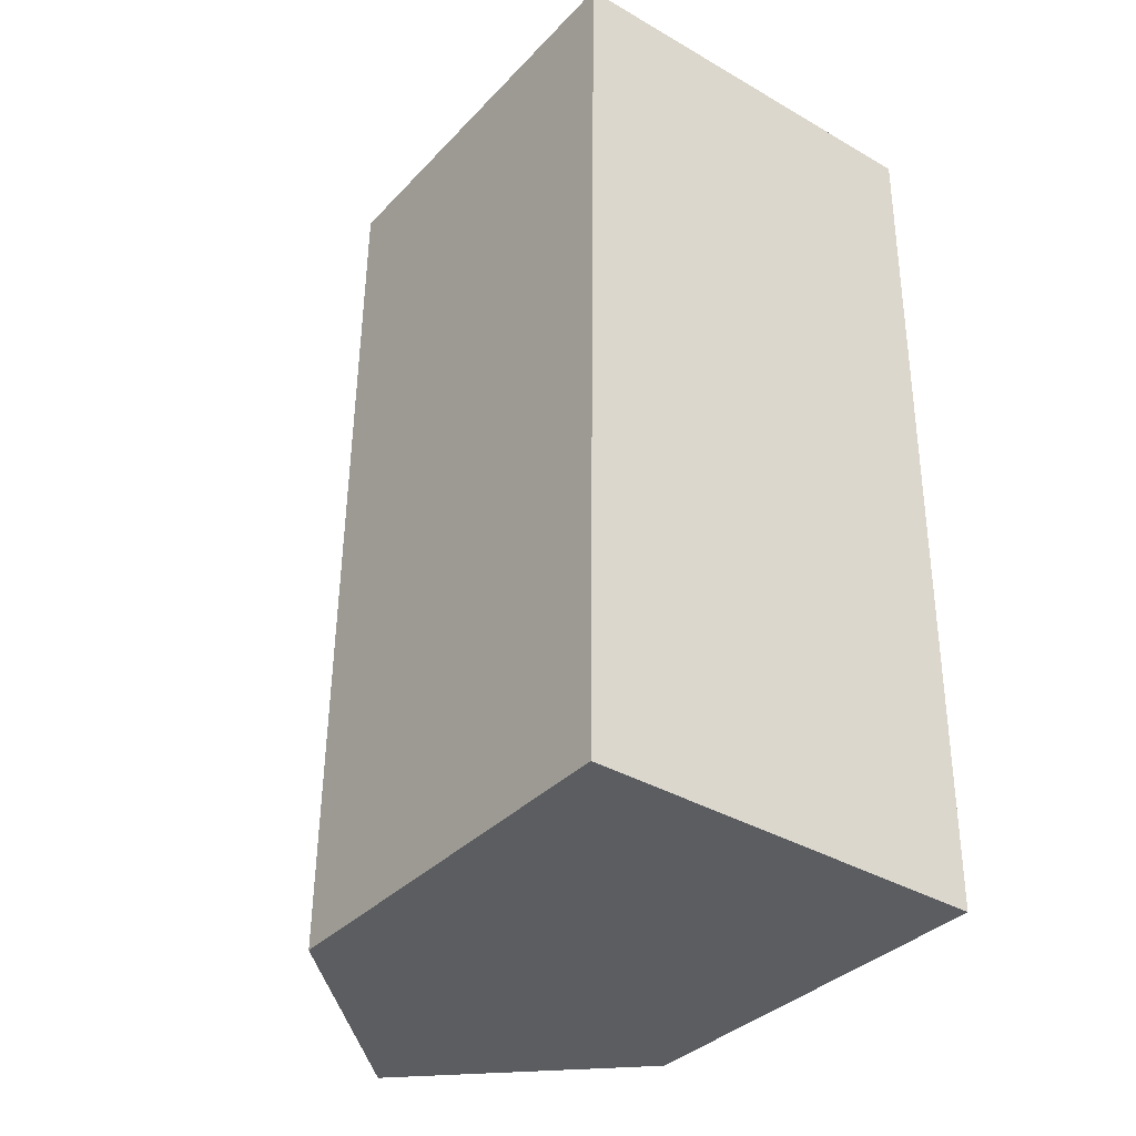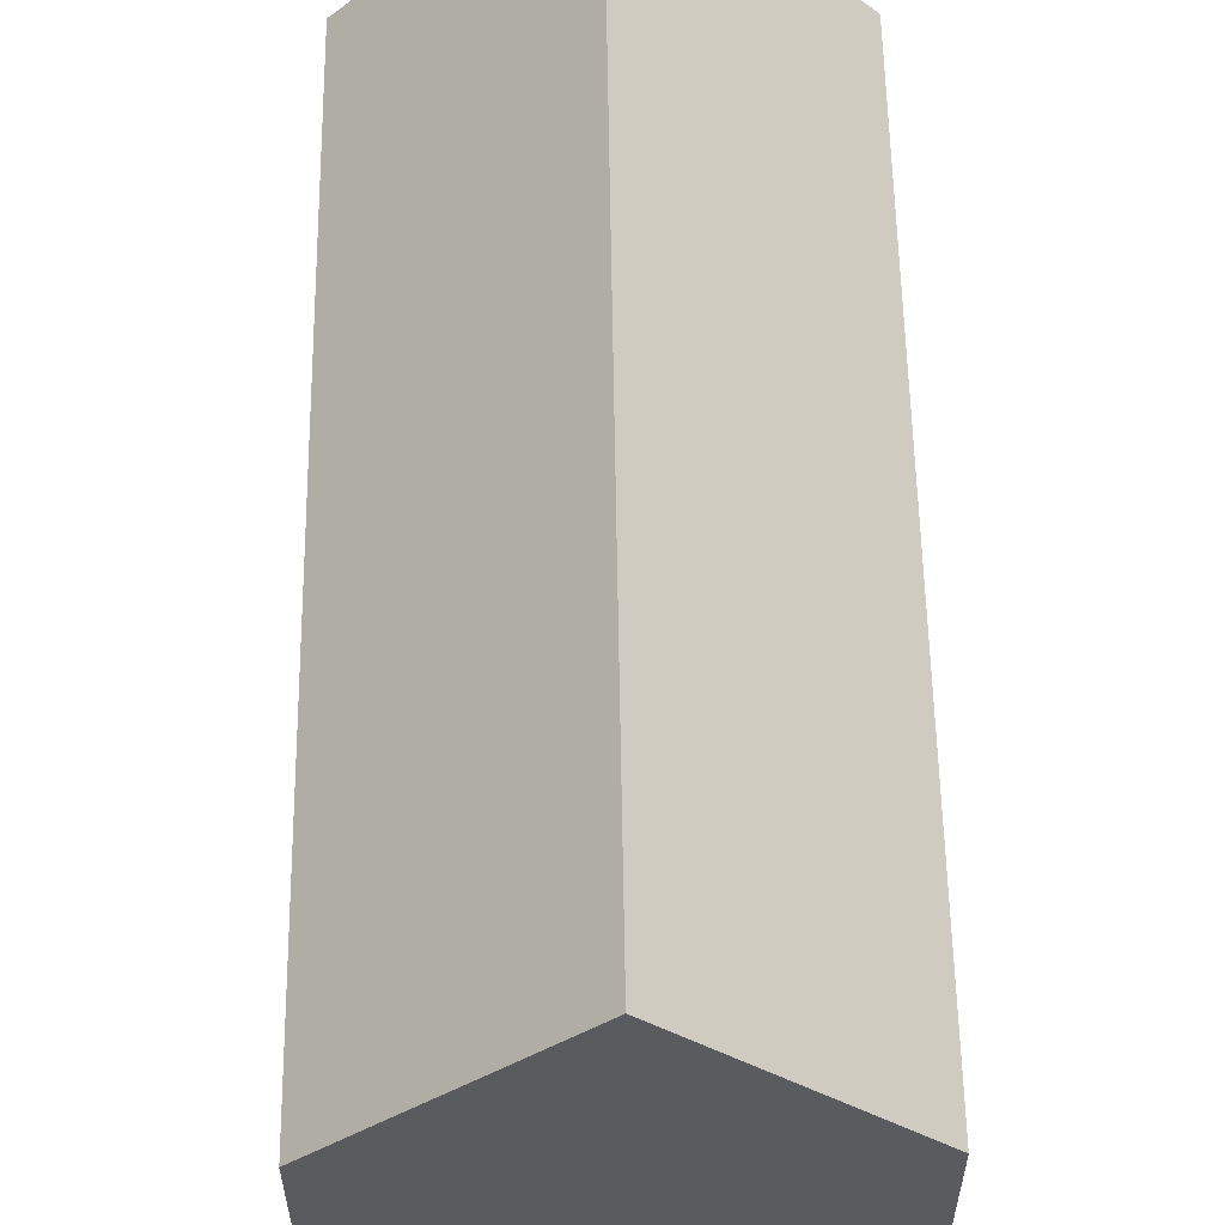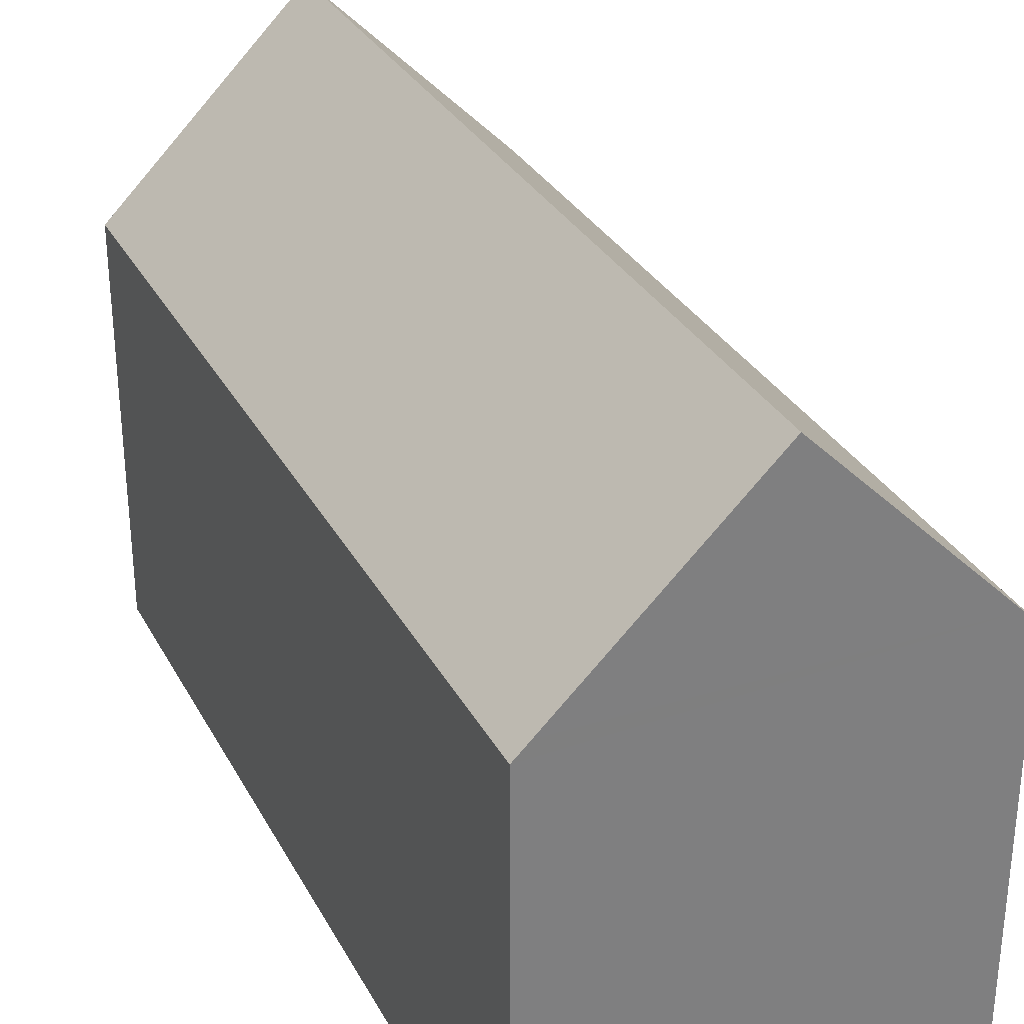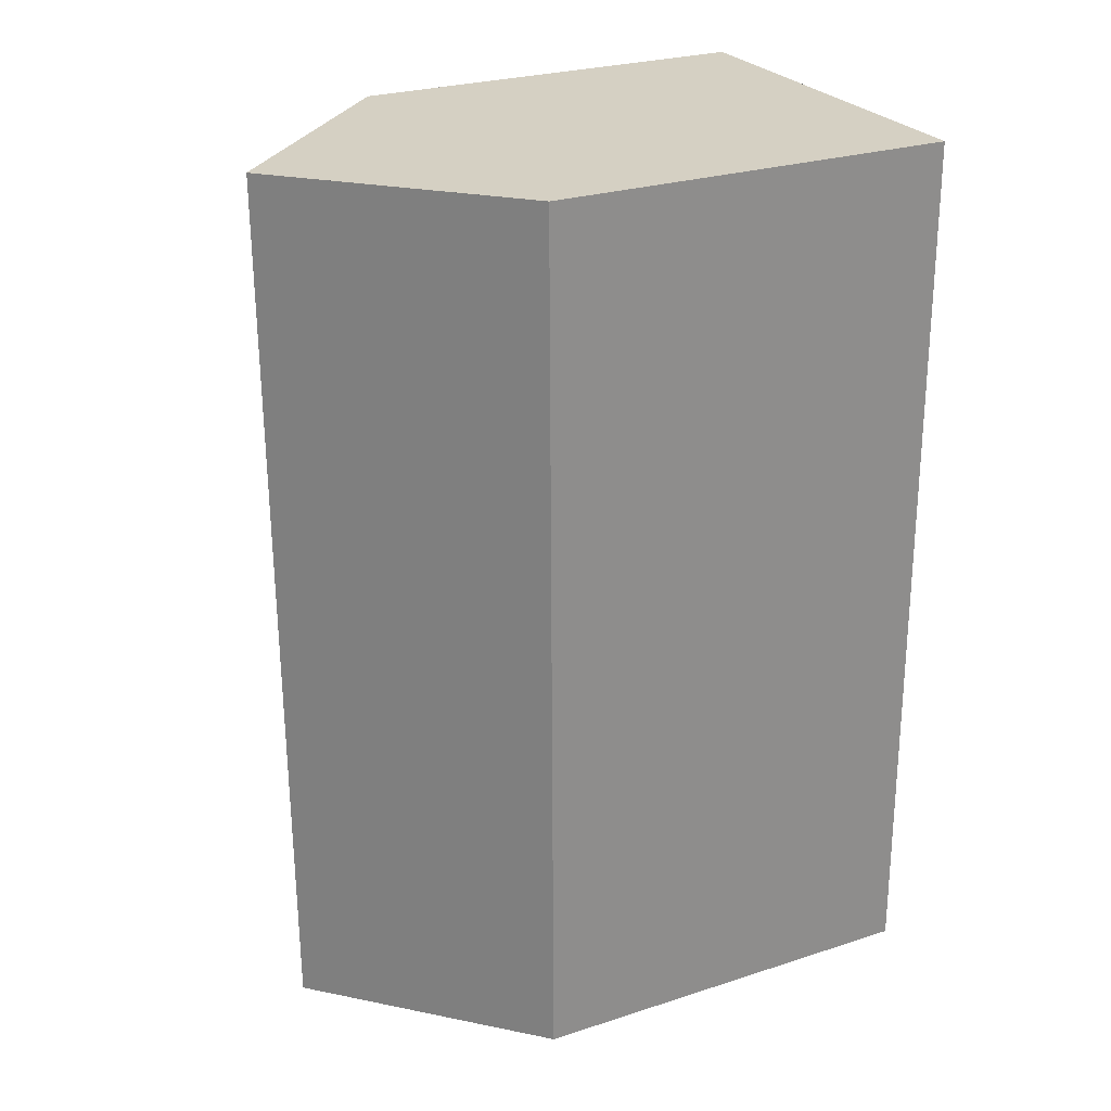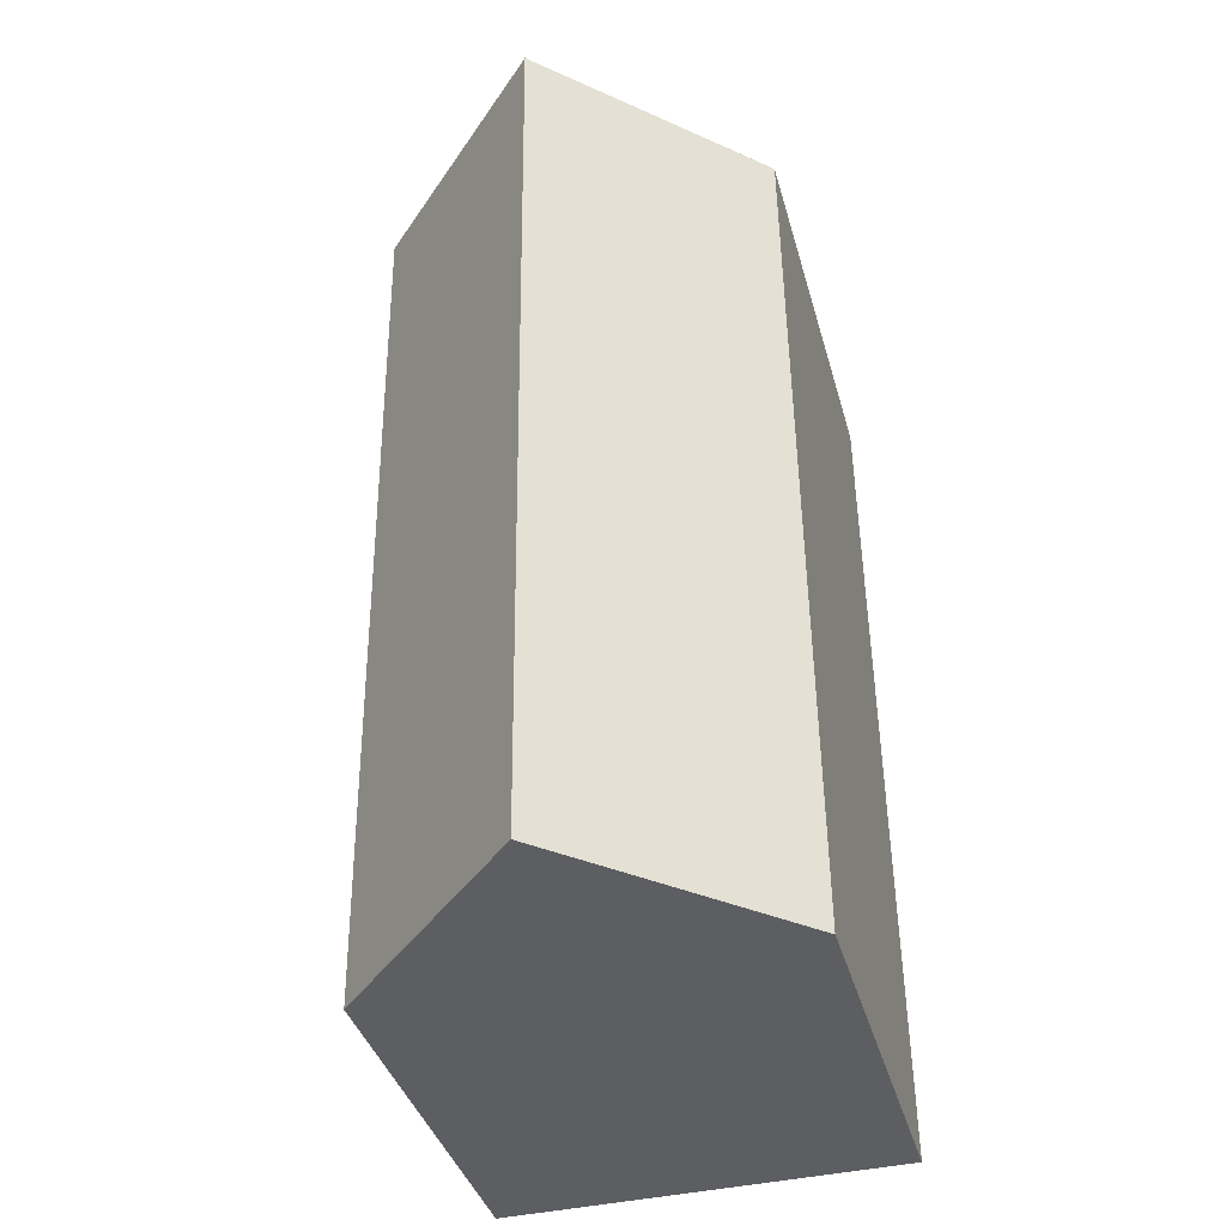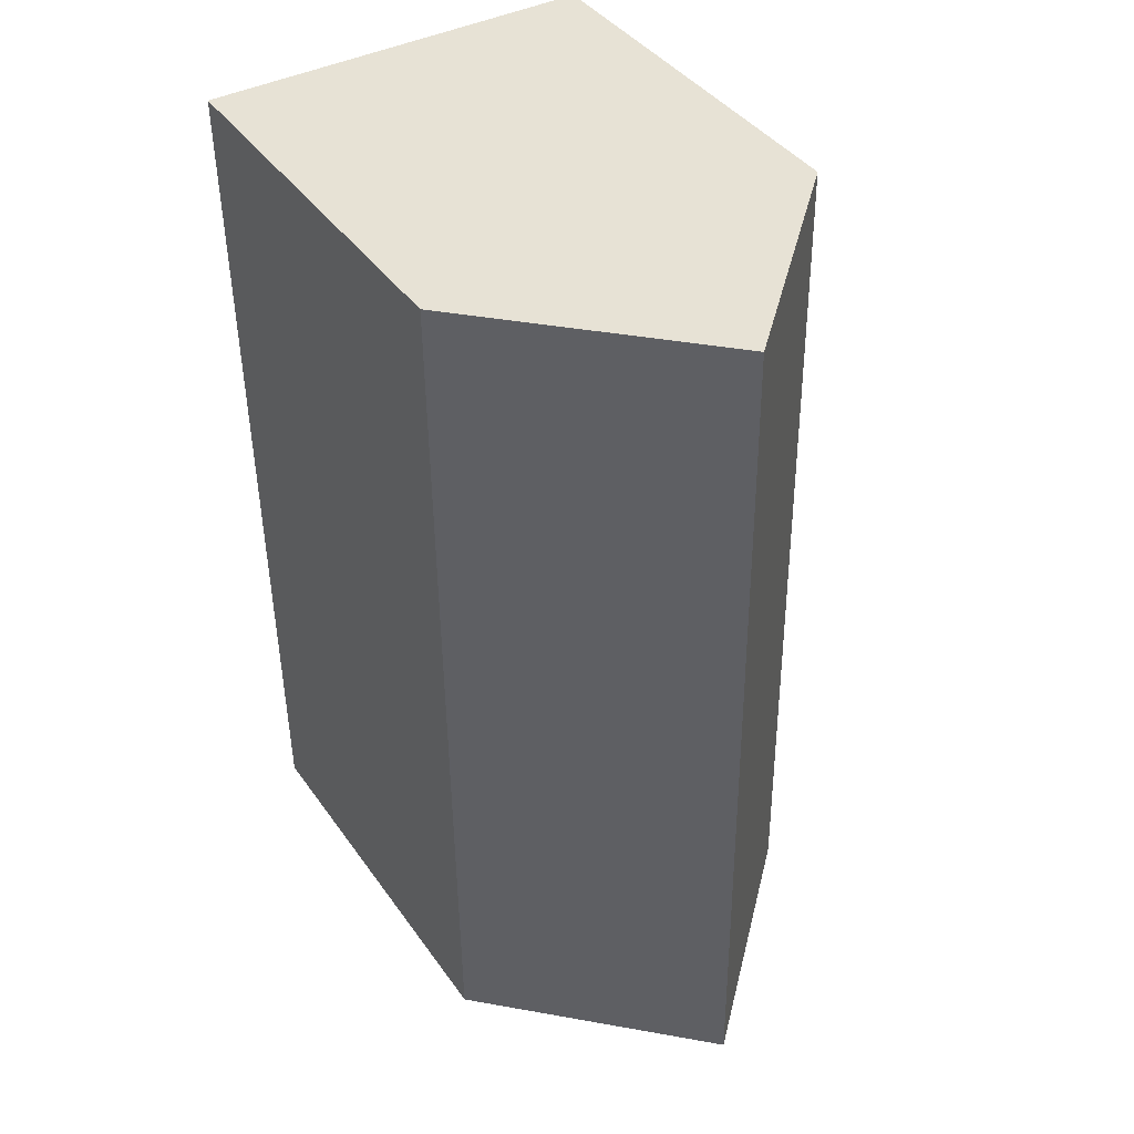
<metadata>
{"format":"obj","ext":"obj","renderer":"f3d","projection":"perspective","resolution":1024,"background":"white","views":[{"elev":-35.4,"azim":-36.8,"up":"+Z"},{"elev":57.7,"azim":179.8,"up":"+Y"},{"elev":31.1,"azim":-23.5,"up":"+Y"},{"elev":26.6,"azim":-116.8,"up":"+Z"},{"elev":-38.5,"azim":-164.9,"up":"+Z"},{"elev":40.4,"azim":148.2,"up":"+Z"}]}
</metadata>
<code>
v  9.938 10.93 -0.172
v  10.45 10.55 10.36
v  10.33 10.55 -0.179
v  5.158 15.66 -0.089
v  5.432 15.66 22.82
v  10.48 10.55 12.41
v  10.21 10.93 22.77
v  10.6 10.55 22.77
v  0.251 10.54 22.86
v  0.388 10.94 -0.007
v  0 10.56 6.466e-16
v  0.653 10.94 22.86
v  10.33 1.096e-17 -0.179
v  0.388 4.286e-19 -0.007
v  0 0 0
v  9.938 1.053e-17 -0.172
v  5.158 5.45e-18 -0.089
v  0.251 -1.4e-15 22.86
v  0.653 -1.4e-15 22.86
v  10.6 -1.394e-15 22.77
v  5.432 -1.397e-15 22.82
v  10.21 -1.395e-15 22.77
v  10.48 -7.6e-16 12.41
v  10.45 -6.346e-16 10.36
g defaultobject
f 1 2 3
f 2 1 4
f 2 4 5
f 2 5 6
f 6 5 7
f 6 7 8
f 9 10 11
f 10 9 4
f 4 9 5
f 5 9 12
f 1 10 4
f 10 1 3
f 10 3 13
f 10 13 11
f 11 13 14
f 11 14 15
f 14 13 16
f 14 16 17
f 15 9 11
f 9 15 18
f 12 7 5
f 7 12 9
f 7 9 18
f 7 18 8
f 8 18 19
f 8 19 20
f 20 19 21
f 20 21 22
f 20 6 8
f 6 20 23
f 6 23 2
f 2 23 3
f 3 23 24
f 3 24 13
f 22 23 20
f 23 22 21
f 23 21 19
f 23 19 18
f 23 18 15
f 23 15 24
f 24 15 17
f 24 17 16
f 24 16 13
f 17 15 14

</code>
